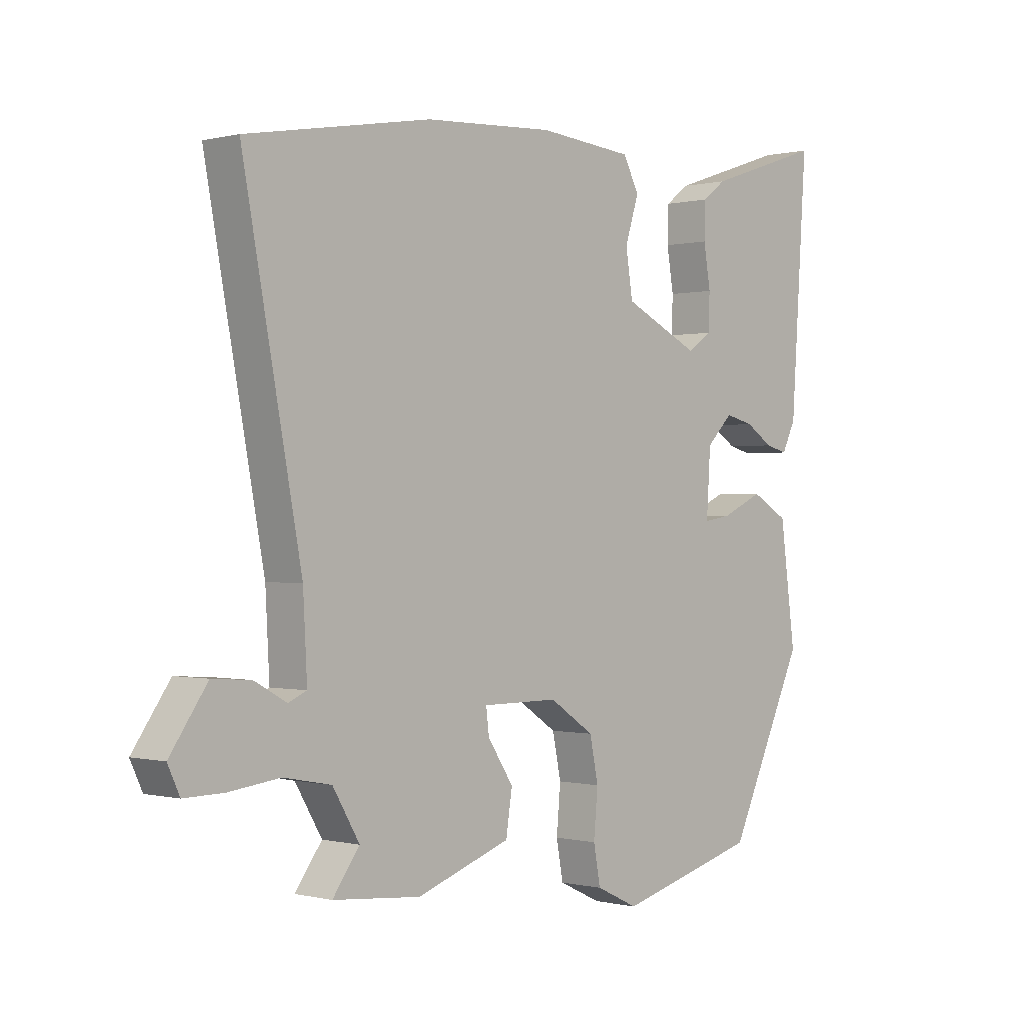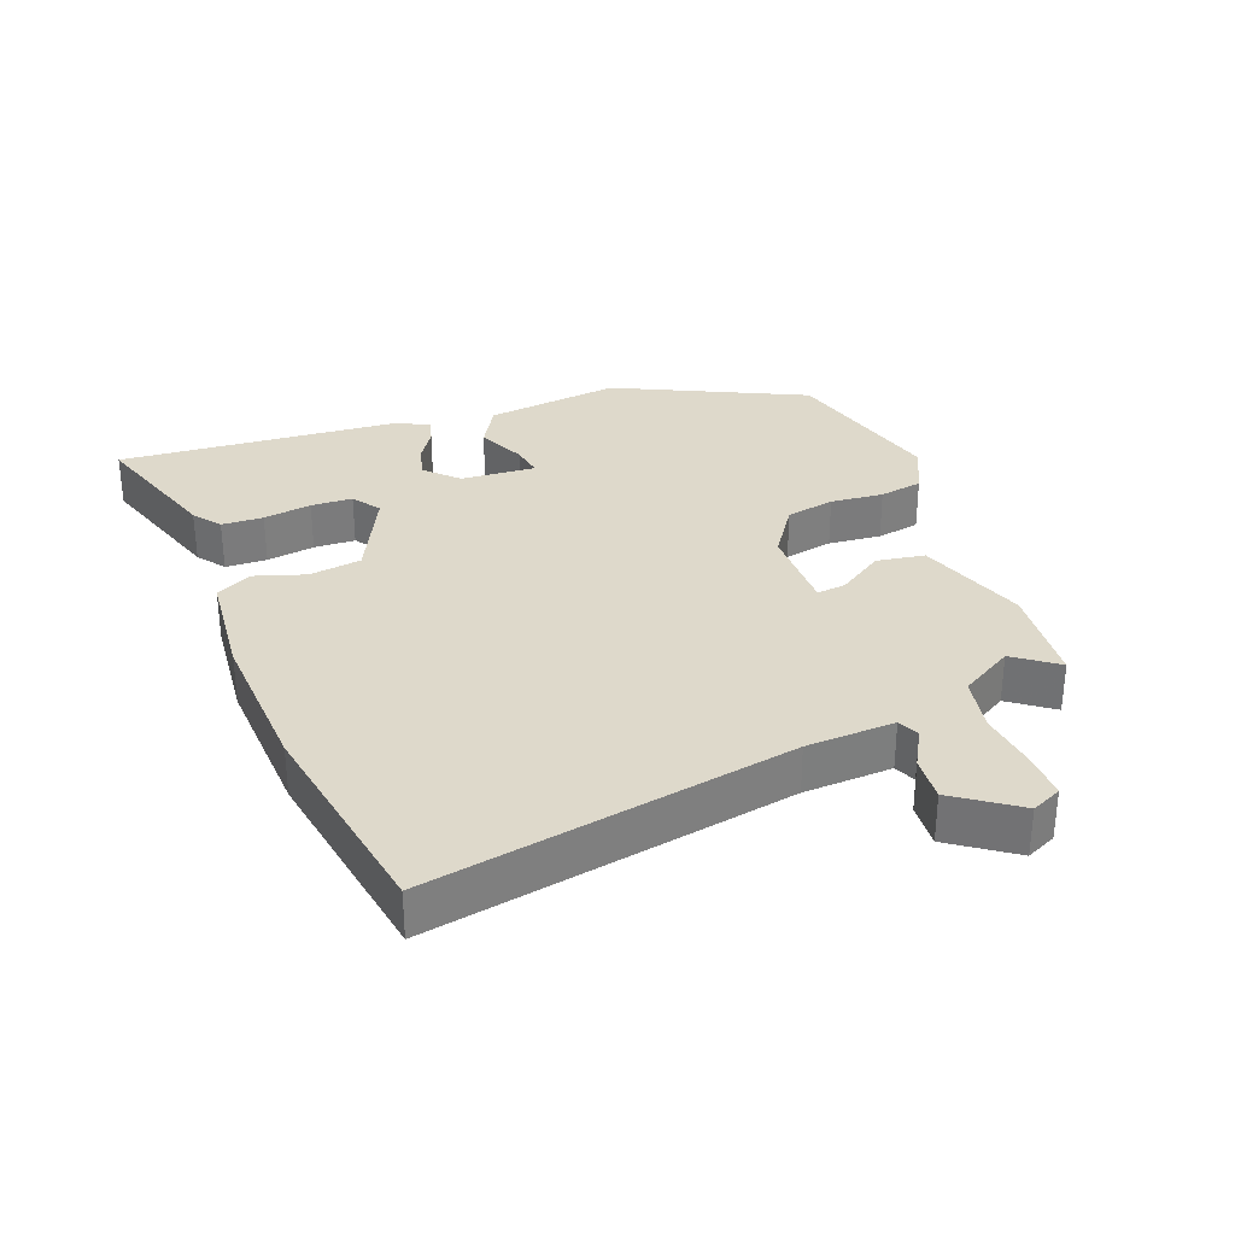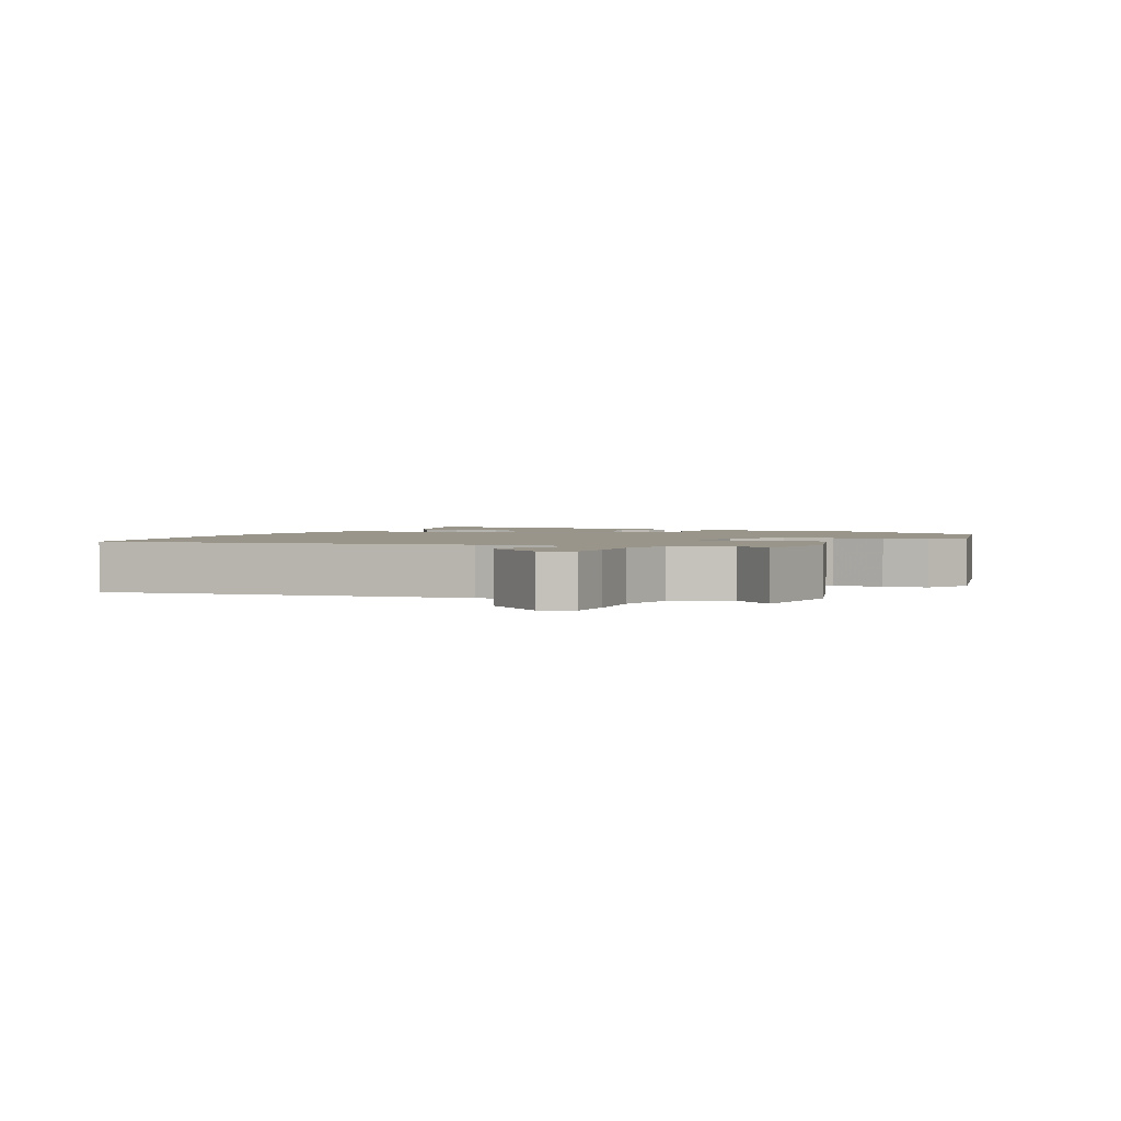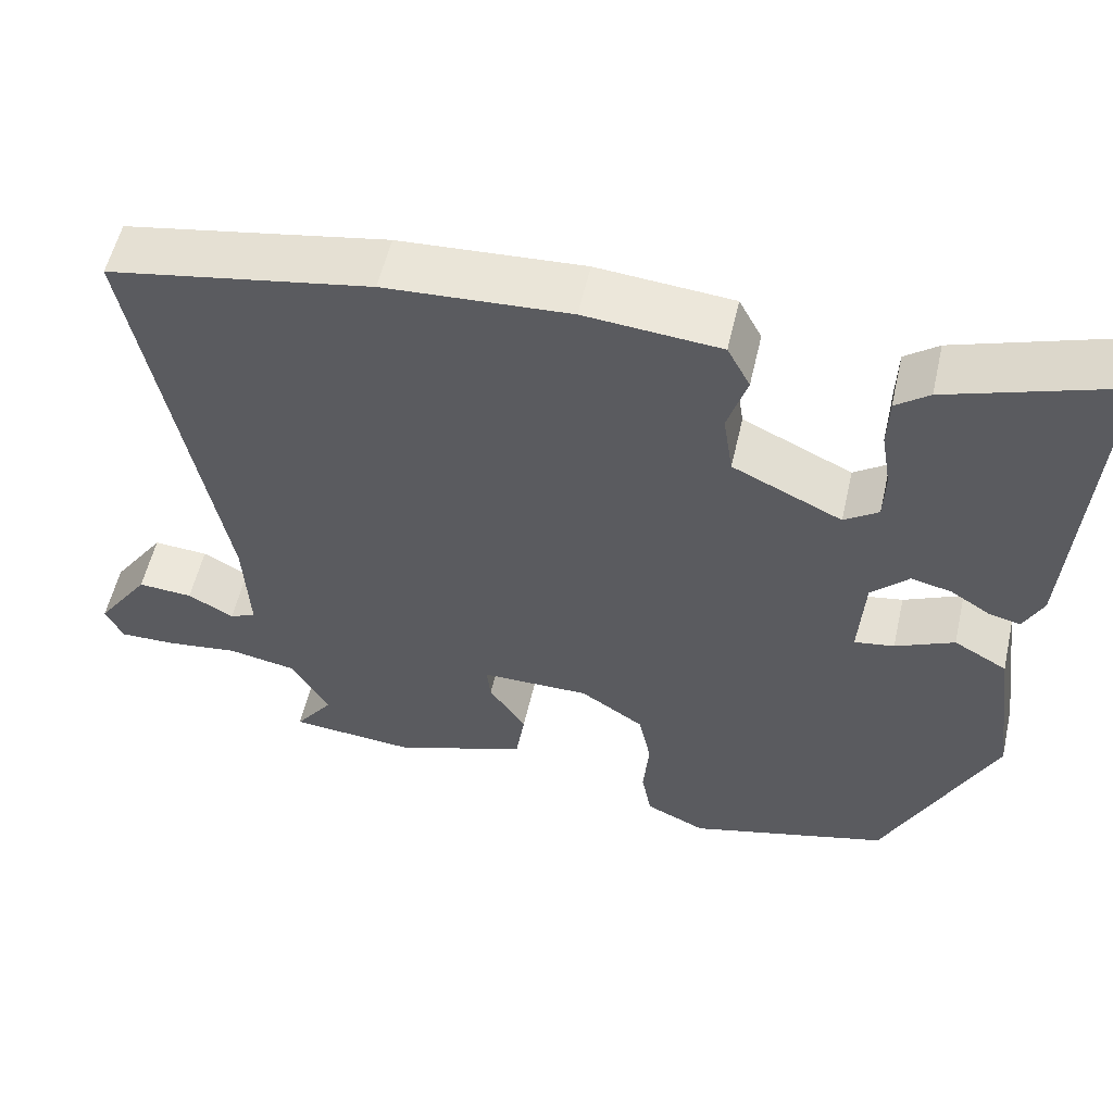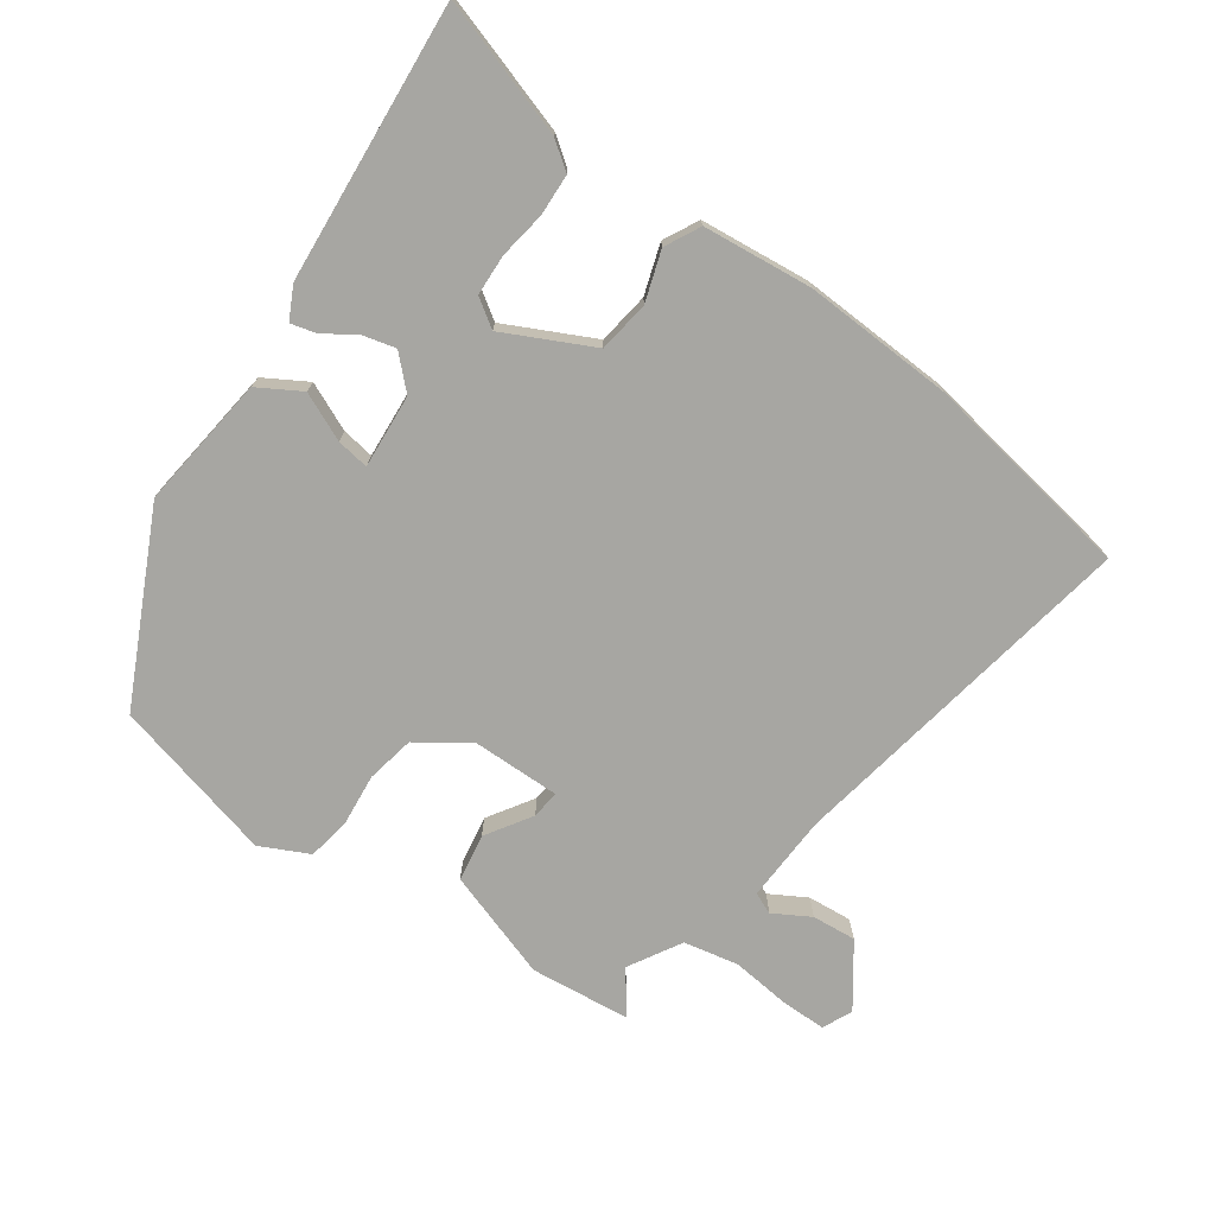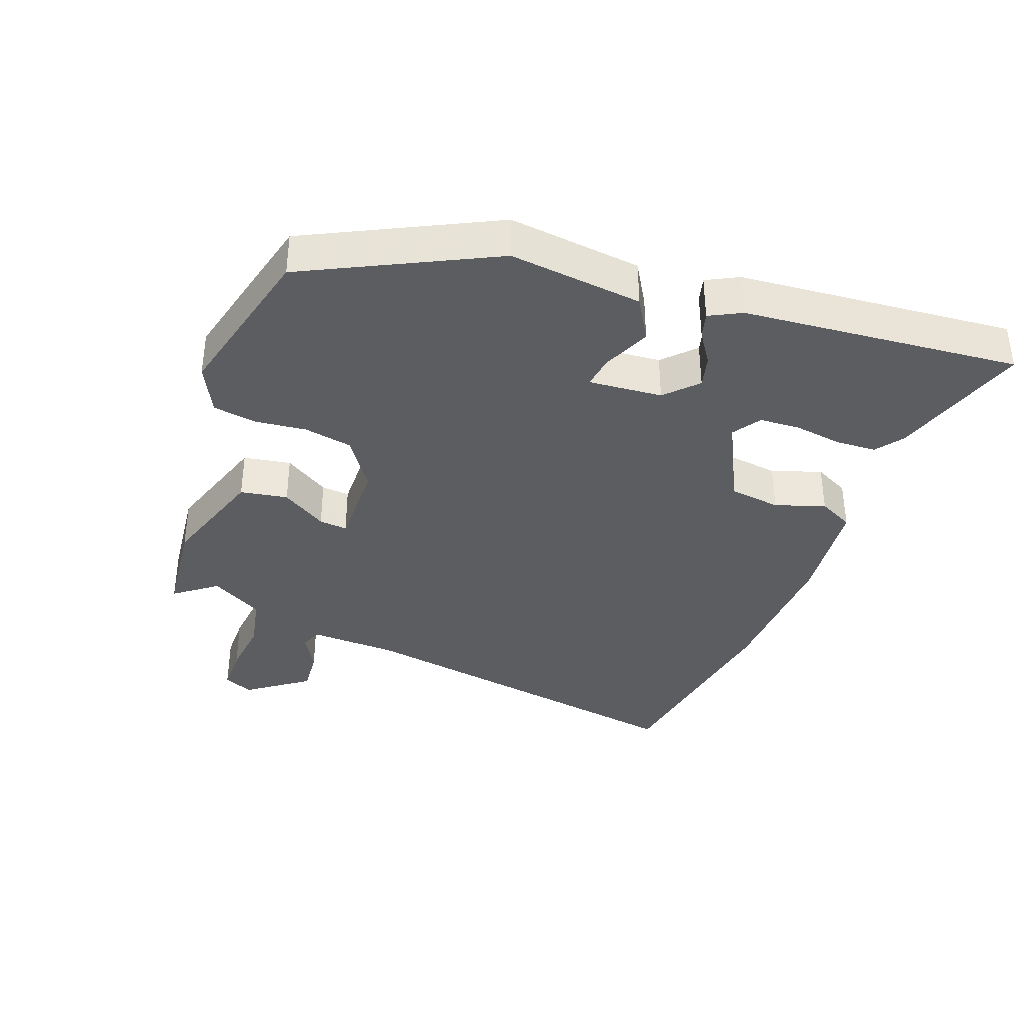
<metadata>
{"format":"obj","ext":"obj","renderer":"f3d","projection":"perspective","resolution":1024,"background":"white","views":[{"elev":-0.1,"azim":132.9,"up":"+Z"},{"elev":31.7,"azim":69.5,"up":"+Y"},{"elev":2.0,"azim":117.3,"up":"+Y"},{"elev":55.5,"azim":-167.2,"up":"+Z"},{"elev":-74.0,"azim":-34.5,"up":"+Y"},{"elev":-36.9,"azim":-109.3,"up":"+Y"}]}
</metadata>
<code>
v -0.494 0.07 0.582
v -0.288 0.07 0.513
v -0.247 0.07 0.482
v -0.245 0.07 0.42
v -0.257 0.07 0.348
v -0.255 0.07 0.286
v -0.213 0.07 0.257
v -0.079 0.07 0.321
v -0.067 0.07 0.399
v -0.091 0.07 0.475
v -0.063 0.07 0.528
v 0.103 0.07 0.543
v 0.329 0.07 0.53
v 0.651 0.07 0.473
v 0.549 0.07 -0.067
v 0.542 0.07 -0.199
v 0.574 0.07 -0.213
v 0.63 0.07 -0.182
v 0.697 0.07 -0.177
v 0.762 0.07 -0.27
v 0.741 0.07 -0.315
v 0.672 0.07 -0.314
v 0.583 0.07 -0.303
v 0.5 0.07 -0.319
v 0.453 0.07 -0.398
v 0.5 0.07 -0.462
v 0.347 0.07 -0.476
v 0.183 0.07 -0.419
v 0.172 0.07 -0.347
v 0.217 0.07 -0.279
v 0.222 0.07 -0.236
v 0.089 0.07 -0.236
v 0.011 0.07 -0.288
v -0.004 0.07 -0.361
v 0.003 0.07 -0.44
v -0.009 0.07 -0.505
v -0.083 0.07 -0.54
v -0.33 0.07 -0.474
v -0.464 0.07 -0.19
v -0.437 0.07 0.012
v -0.372 0.07 0.049
v -0.3 0.07 0.016
v -0.251 0.07 0.008
v -0.258 0.07 0.12
v -0.304 0.07 0.166
v -0.354 0.07 0.154
v -0.402 0.07 0.123
v -0.441 0.07 0.113
v -0.465 0.07 0.162
v -0.494 0 0.582
v -0.288 0 0.513
v -0.247 0 0.482
v -0.245 0 0.42
v -0.257 0 0.348
v -0.255 0 0.286
v -0.213 0 0.257
v -0.079 0 0.321
v -0.067 0 0.399
v -0.091 0 0.475
v -0.063 0 0.528
v 0.103 0 0.543
v 0.329 0 0.53
v 0.651 0 0.473
v 0.549 0 -0.067
v 0.542 0 -0.199
v 0.574 0 -0.213
v 0.63 0 -0.182
v 0.697 0 -0.177
v 0.762 0 -0.27
v 0.741 0 -0.315
v 0.672 0 -0.314
v 0.583 0 -0.303
v 0.5 0 -0.319
v 0.453 0 -0.398
v 0.5 0 -0.462
v 0.347 0 -0.476
v 0.183 0 -0.419
v 0.172 0 -0.347
v 0.217 0 -0.279
v 0.222 0 -0.236
v 0.089 0 -0.236
v 0.011 0 -0.288
v -0.004 0 -0.361
v 0.003 0 -0.44
v -0.009 0 -0.505
v -0.083 0 -0.54
v -0.33 0 -0.474
v -0.464 0 -0.19
v -0.437 0 0.012
v -0.372 0 0.049
v -0.3 0 0.016
v -0.251 0 0.008
v -0.258 0 0.12
v -0.304 0 0.166
v -0.354 0 0.154
v -0.402 0 0.123
v -0.441 0 0.113
v -0.465 0 0.162
f 46 47 48 49
f 45 46 49 1
f 44 45 1 2
f 39 40 41 42
f 39 42 43
f 38 39 43
f 37 38 43
f 34 35 36 37
f 33 34 37 43
f 32 33 43 44
f 27 28 29 30
f 25 26 27 30
f 24 25 30 31
f 23 24 31
f 22 23 31
f 21 22 31
f 20 21 31
f 17 18 19 20
f 17 20 31
f 16 17 31 32
f 12 13 14 15
f 9 10 11 12
f 8 9 12 15
f 7 8 15 16
f 2 3 4 5
f 2 5 6
f 44 2 6
f 7 16 32 44
f 6 7 44
f 98 97 96 95
f 50 98 95 94
f 51 50 94 93
f 91 90 89 88
f 92 91 88
f 92 88 87
f 92 87 86
f 86 85 84 83
f 92 86 83 82
f 93 92 82 81
f 79 78 77 76
f 79 76 75 74
f 80 79 74 73
f 80 73 72
f 80 72 71
f 80 71 70
f 80 70 69
f 69 68 67 66
f 80 69 66
f 81 80 66 65
f 64 63 62 61
f 61 60 59 58
f 64 61 58 57
f 65 64 57 56
f 54 53 52 51
f 55 54 51
f 55 51 93
f 93 81 65 56
f 93 56 55
f 1 50 51 2
f 2 51 52 3
f 3 52 53 4
f 4 53 54 5
f 5 54 55 6
f 6 55 56 7
f 7 56 57 8
f 8 57 58 9
f 9 58 59 10
f 10 59 60 11
f 11 60 61 12
f 12 61 62 13
f 13 62 63 14
f 14 63 64 15
f 15 64 65 16
f 16 65 66 17
f 17 66 67 18
f 18 67 68 19
f 19 68 69 20
f 20 69 70 21
f 21 70 71 22
f 22 71 72 23
f 23 72 73 24
f 24 73 74 25
f 25 74 75 26
f 26 75 76 27
f 27 76 77 28
f 28 77 78 29
f 29 78 79 30
f 30 79 80 31
f 31 80 81 32
f 32 81 82 33
f 33 82 83 34
f 34 83 84 35
f 35 84 85 36
f 36 85 86 37
f 37 86 87 38
f 38 87 88 39
f 39 88 89 40
f 40 89 90 41
f 41 90 91 42
f 42 91 92 43
f 43 92 93 44
f 44 93 94 45
f 45 94 95 46
f 46 95 96 47
f 47 96 97 48
f 48 97 98 49
f 49 98 50 1

</code>
